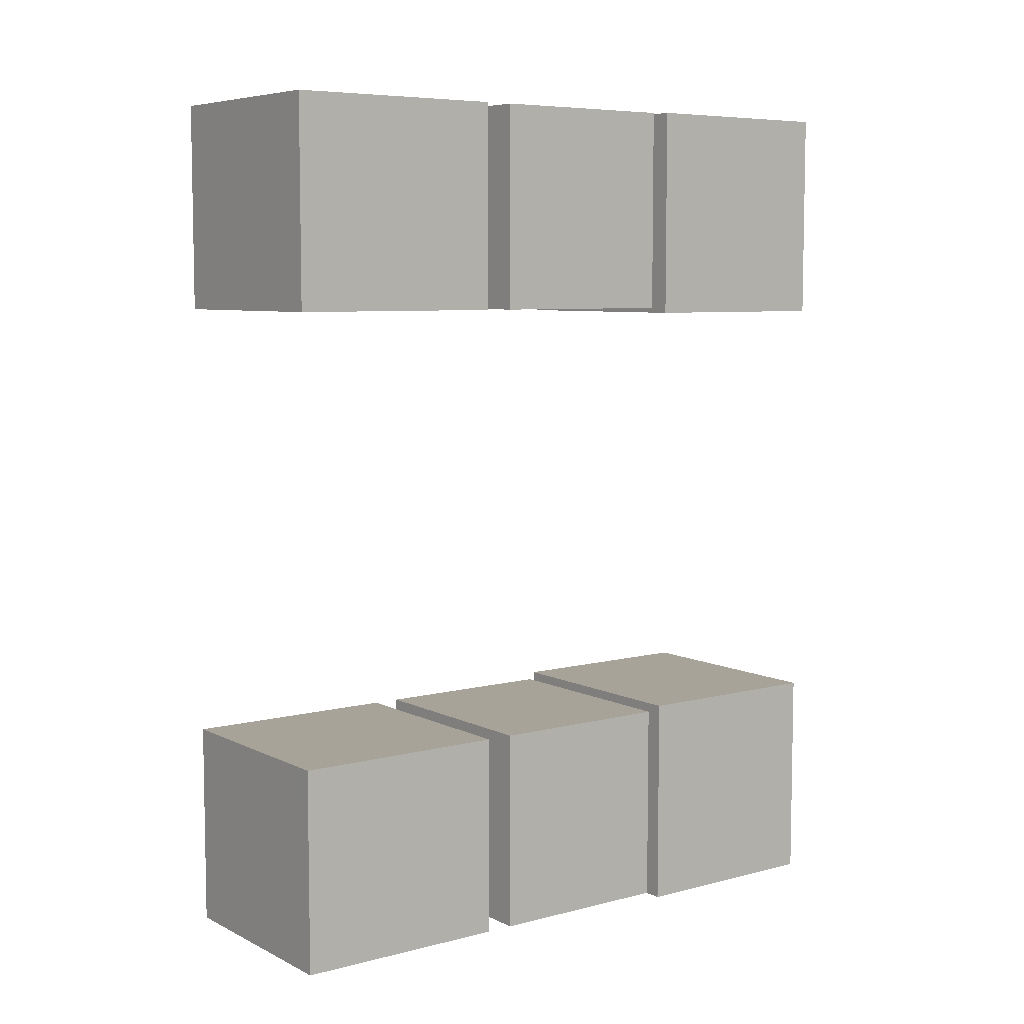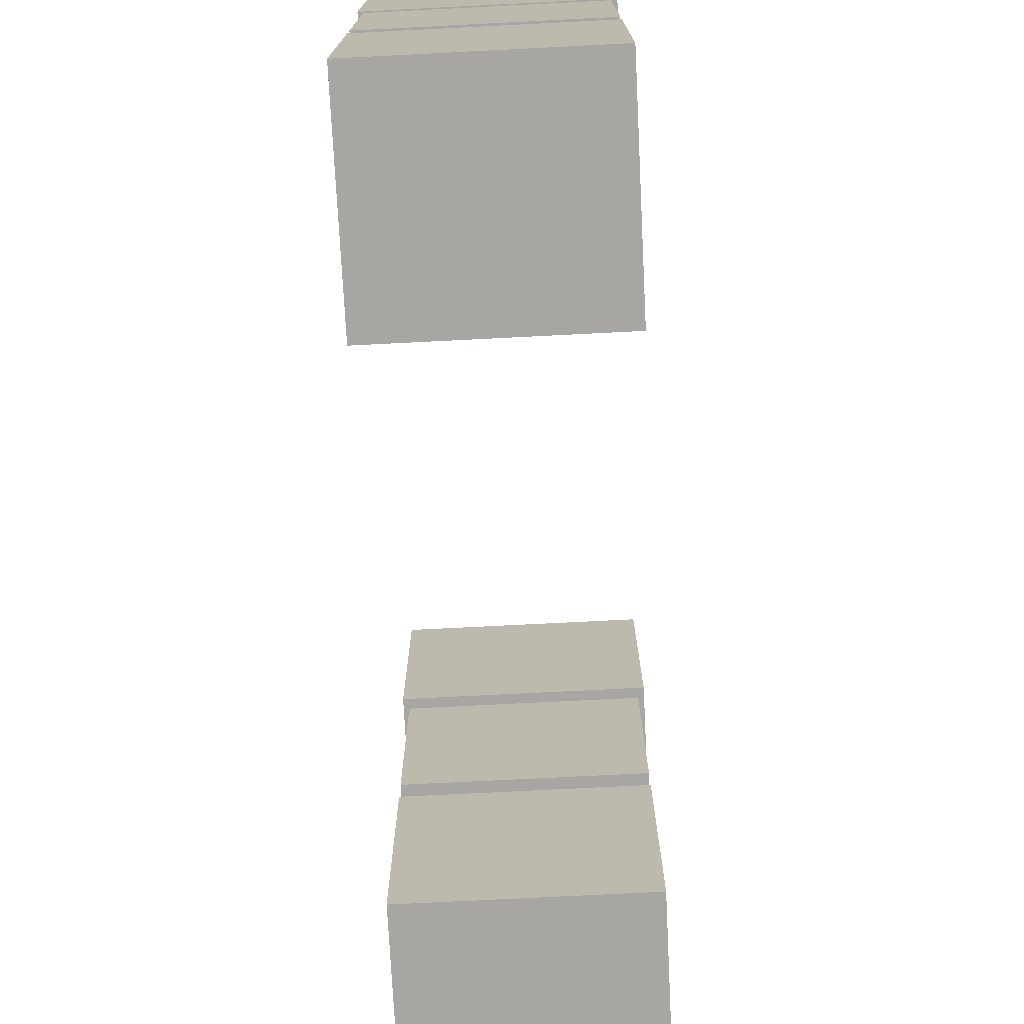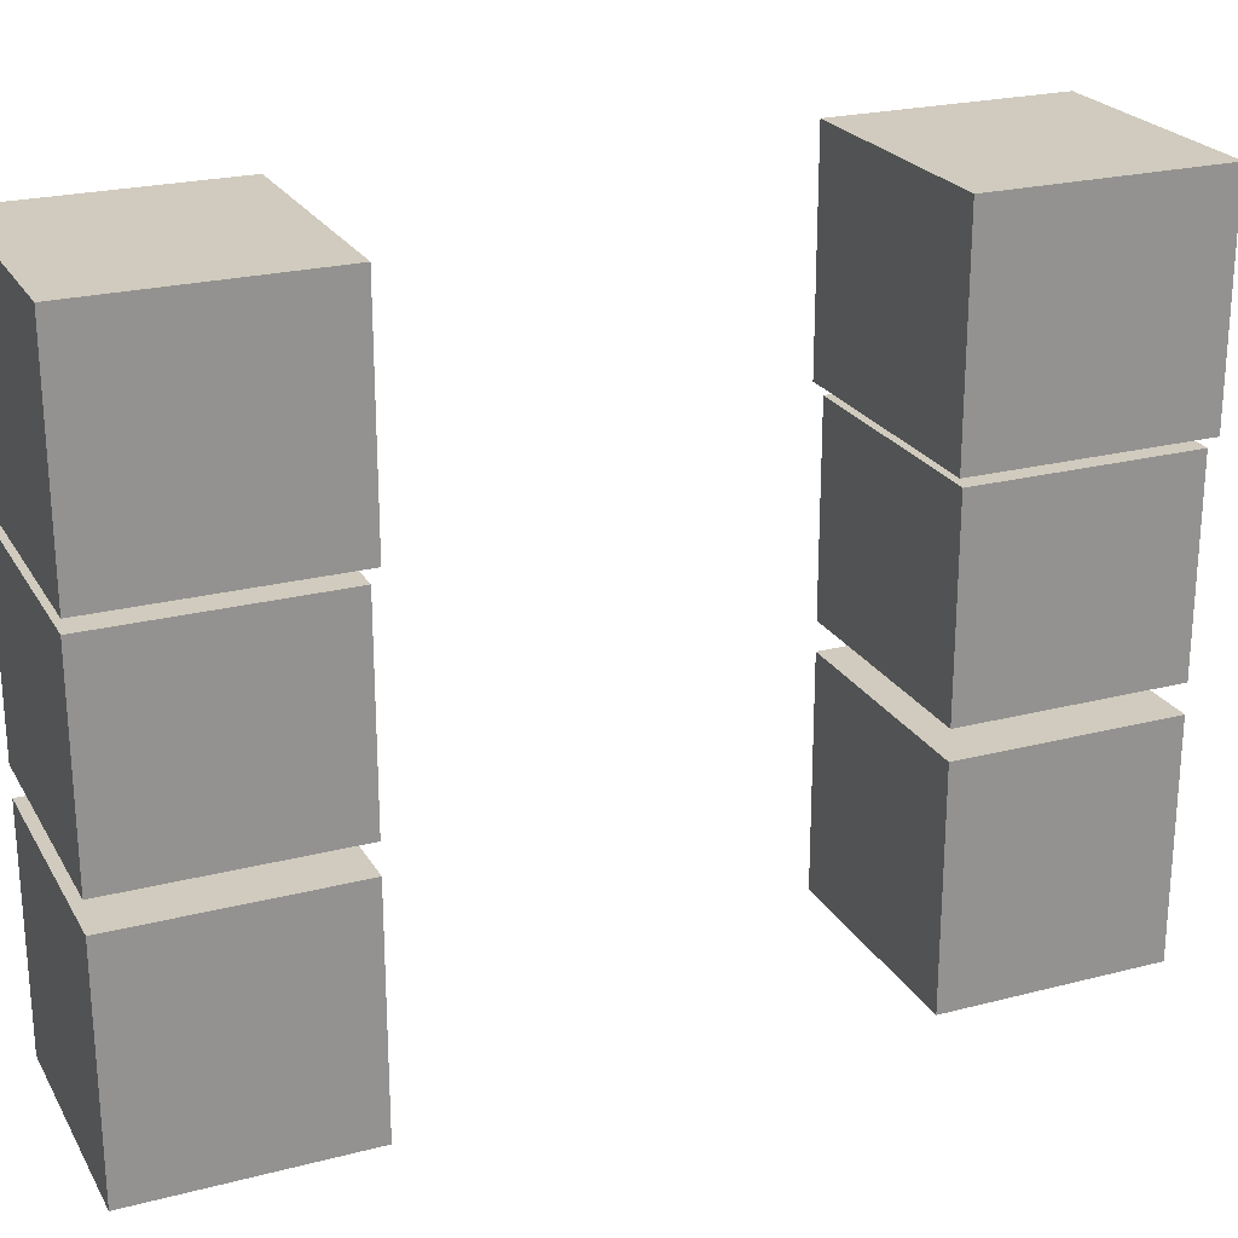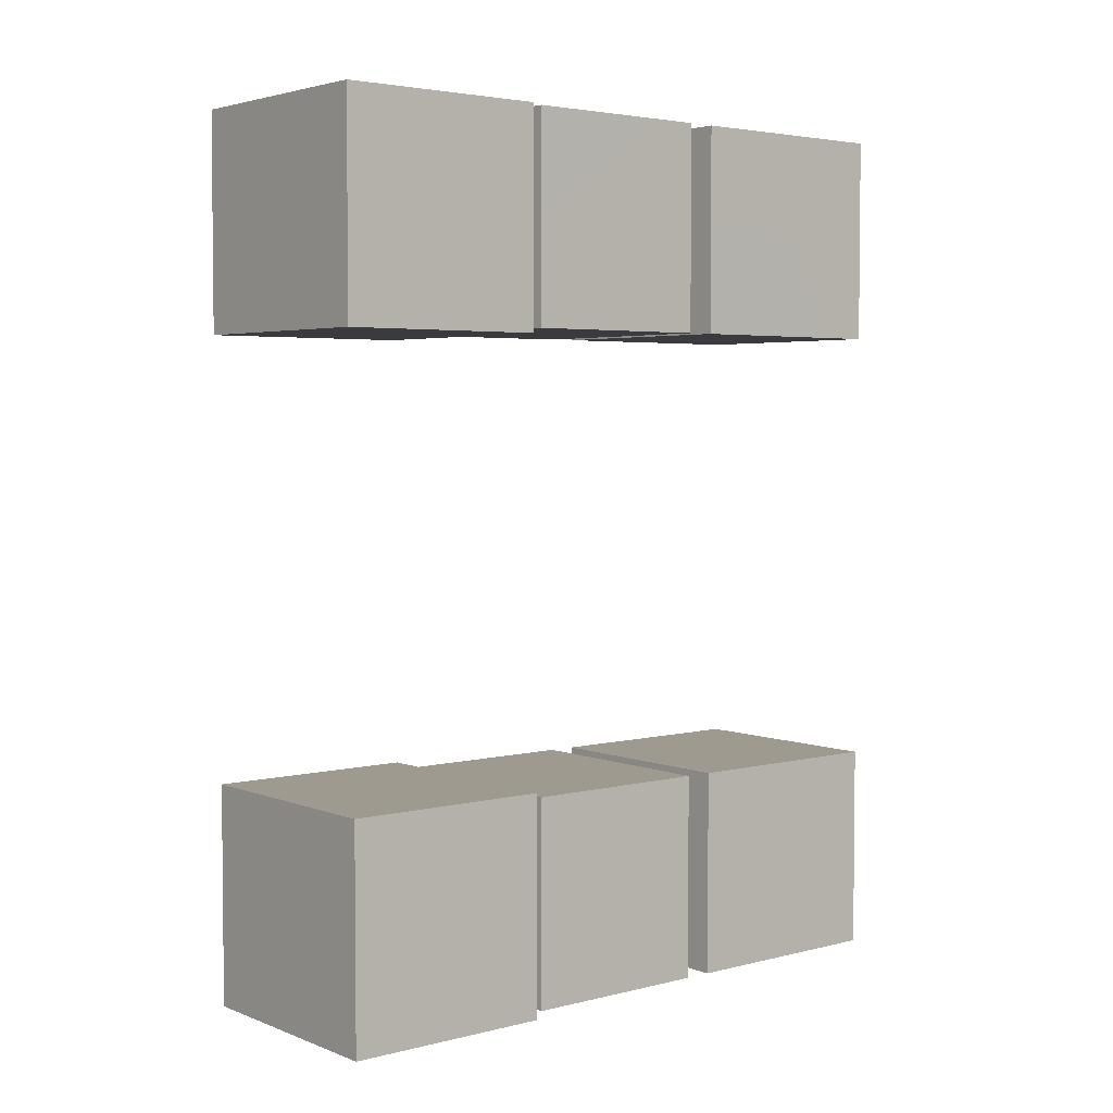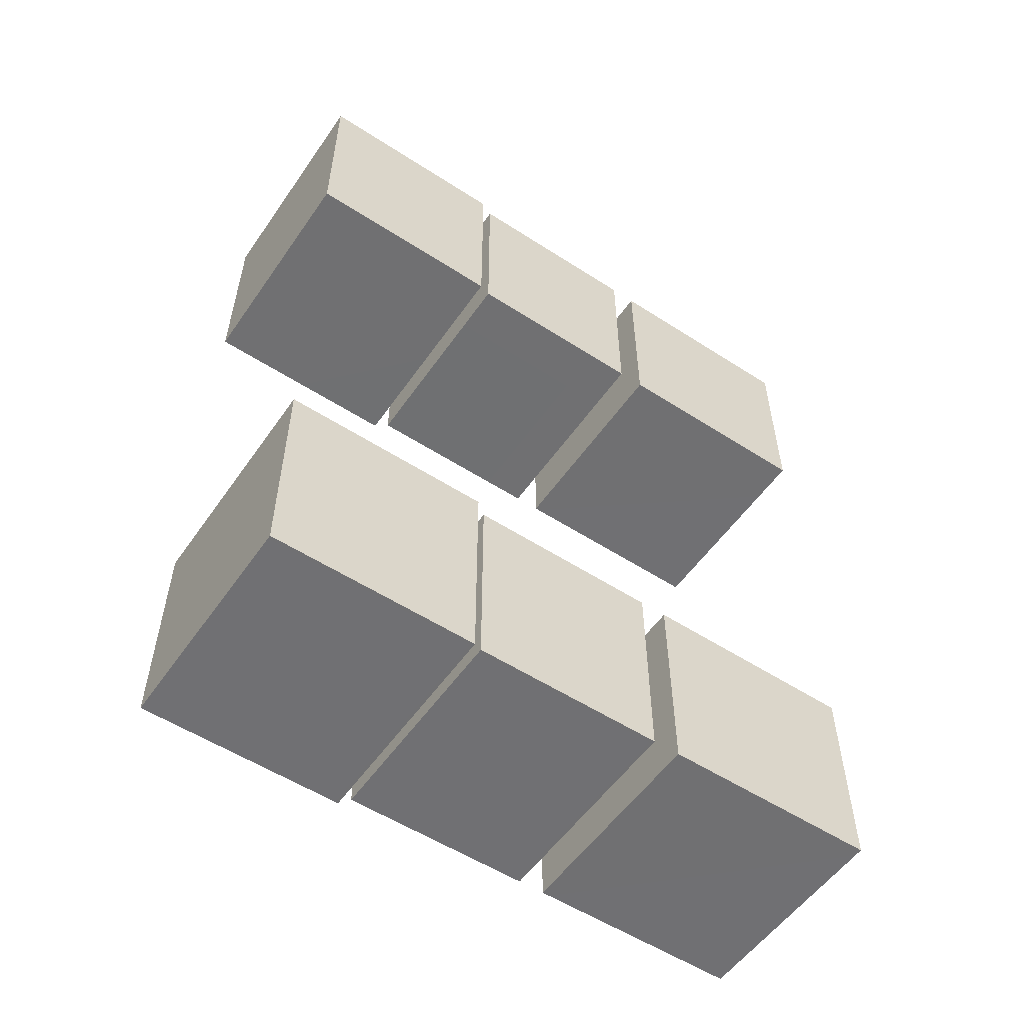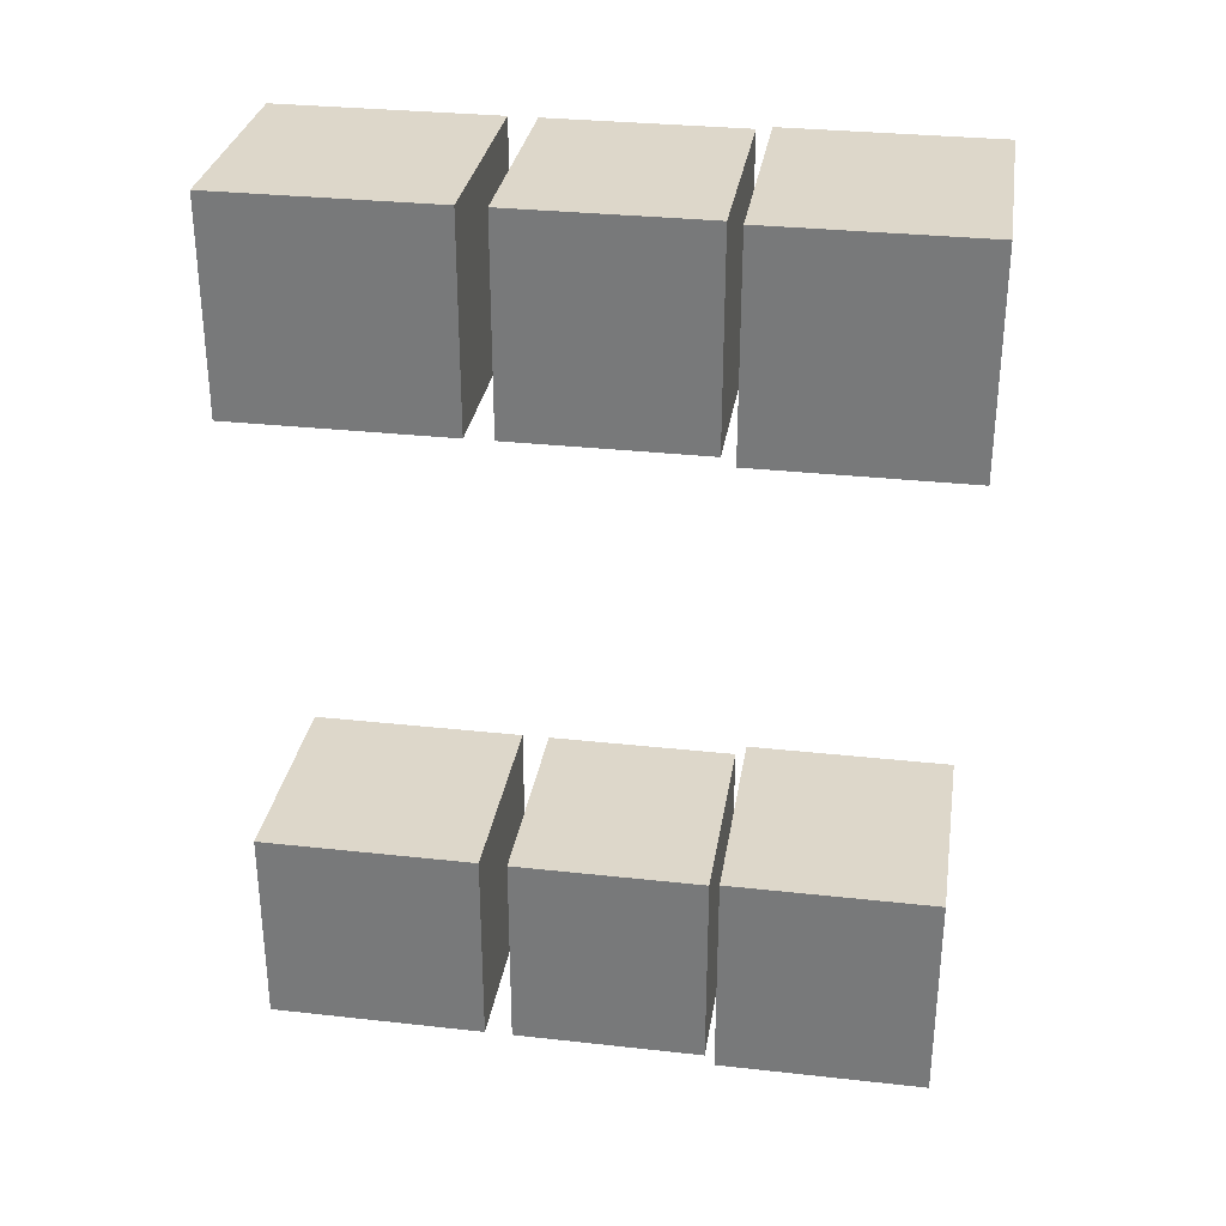
<metadata>
{"format":"obj","ext":"obj","renderer":"f3d","projection":"perspective","resolution":1024,"background":"white","views":[{"elev":6.9,"azim":53.5,"up":"+Z"},{"elev":-74.2,"azim":2.9,"up":"+Y"},{"elev":23.6,"azim":66.6,"up":"+Y"},{"elev":3.7,"azim":-129.3,"up":"+Z"},{"elev":-55.0,"azim":-124.3,"up":"+Z"},{"elev":30.9,"azim":99.0,"up":"+Z"}]}
</metadata>
<code>
g avatar_neon_arm
v -0.1181 1.489 0.2396
v -0.1181 1.489 0.476
v -0.1181 1.258 0.476
v -0.1181 1.258 0.2396
v -0.1181 1.485 -0.4845
v -0.1181 1.485 -0.2417
v -0.1181 1.254 -0.2417
v -0.1181 1.254 -0.4845
v -0.1113 1.001 0.2457
v -0.1113 1.001 0.4756
v -0.1113 0.7585 0.4756
v -0.1113 0.7585 0.2457
v -0.1113 1.243 0.2457
v -0.1113 1.243 0.4756
v -0.1113 1.031 0.4756
v -0.1113 1.031 0.2457
v -0.1113 1.001 -0.4785
v -0.1113 1.001 -0.2486
v -0.1113 0.7585 -0.2486
v -0.1113 0.7585 -0.4785
v -0.1113 1.243 -0.4785
v -0.1113 1.243 -0.2486
v -0.1113 1.031 -0.2486
v -0.1113 1.031 -0.4785
v 0.1378 1.489 0.476
v 0.1378 1.489 0.2396
v 0.1378 1.258 0.2396
v 0.1378 1.258 0.476
v 0.1378 1.485 -0.2417
v 0.1378 1.485 -0.4845
v 0.1378 1.254 -0.4845
v 0.1378 1.254 -0.2417
v 0.131 1.001 0.4756
v 0.131 1.001 0.2457
v 0.131 0.7585 0.2457
v 0.131 0.7585 0.4756
v 0.131 1.243 0.4756
v 0.131 1.243 0.2457
v 0.131 1.031 0.2457
v 0.131 1.031 0.4756
v 0.131 1.001 -0.2486
v 0.131 1.001 -0.4785
v 0.131 0.7585 -0.4785
v 0.131 0.7585 -0.2486
v 0.131 1.243 -0.2486
v 0.131 1.243 -0.4785
v 0.131 1.031 -0.4785
v 0.131 1.031 -0.2486
v -0.1181 1.489 0.476
v 0.1378 1.489 0.476
v 0.1378 1.258 0.476
v -0.1181 1.258 0.476
v -0.1181 1.485 -0.2417
v 0.1378 1.485 -0.2417
v 0.1378 1.254 -0.2417
v -0.1181 1.254 -0.2417
v -0.1113 1.001 0.4756
v 0.131 1.001 0.4756
v 0.131 0.7585 0.4756
v -0.1113 0.7585 0.4756
v -0.1113 1.243 0.4756
v 0.131 1.243 0.4756
v 0.131 1.031 0.4756
v -0.1113 1.031 0.4756
v -0.1113 1.001 -0.2486
v 0.131 1.001 -0.2486
v 0.131 0.7585 -0.2486
v -0.1113 0.7585 -0.2486
v -0.1113 1.243 -0.2486
v 0.131 1.243 -0.2486
v 0.131 1.031 -0.2486
v -0.1113 1.031 -0.2486
v 0.1378 1.489 0.2396
v -0.1181 1.489 0.2396
v -0.1181 1.258 0.2396
v 0.1378 1.258 0.2396
v 0.1378 1.485 -0.4845
v -0.1181 1.485 -0.4845
v -0.1181 1.254 -0.4845
v 0.1378 1.254 -0.4845
v 0.131 1.001 0.2457
v -0.1113 1.001 0.2457
v -0.1113 0.7585 0.2457
v 0.131 0.7585 0.2457
v 0.131 1.243 0.2457
v -0.1113 1.243 0.2457
v -0.1113 1.031 0.2457
v 0.131 1.031 0.2457
v 0.131 1.001 -0.4785
v -0.1113 1.001 -0.4785
v -0.1113 0.7585 -0.4785
v 0.131 0.7585 -0.4785
v 0.131 1.243 -0.4785
v -0.1113 1.243 -0.4785
v -0.1113 1.031 -0.4785
v 0.131 1.031 -0.4785
v -0.1181 1.489 0.476
v -0.1181 1.489 0.2396
v 0.1378 1.489 0.2396
v 0.1378 1.489 0.476
v -0.1181 1.485 -0.2417
v -0.1181 1.485 -0.4845
v 0.1378 1.485 -0.4845
v 0.1378 1.485 -0.2417
v -0.1113 1.001 0.4756
v -0.1113 1.001 0.2457
v 0.131 1.001 0.2457
v 0.131 1.001 0.4756
v -0.1113 1.243 0.4756
v -0.1113 1.243 0.2457
v 0.131 1.243 0.2457
v 0.131 1.243 0.4756
v -0.1113 1.001 -0.2486
v -0.1113 1.001 -0.4785
v 0.131 1.001 -0.4785
v 0.131 1.001 -0.2486
v -0.1113 1.243 -0.2486
v -0.1113 1.243 -0.4785
v 0.131 1.243 -0.4785
v 0.131 1.243 -0.2486
v 0.1378 1.258 0.476
v 0.1378 1.258 0.2396
v -0.1181 1.258 0.2396
v -0.1181 1.258 0.476
v 0.1378 1.254 -0.2417
v 0.1378 1.254 -0.4845
v -0.1181 1.254 -0.4845
v -0.1181 1.254 -0.2417
v 0.131 0.7585 0.4756
v 0.131 0.7585 0.2457
v -0.1113 0.7585 0.2457
v -0.1113 0.7585 0.4756
v 0.131 1.031 0.4756
v 0.131 1.031 0.2457
v -0.1113 1.031 0.2457
v -0.1113 1.031 0.4756
v 0.131 0.7585 -0.2486
v 0.131 0.7585 -0.4785
v -0.1113 0.7585 -0.4785
v -0.1113 0.7585 -0.2486
v 0.131 1.031 -0.2486
v 0.131 1.031 -0.4785
v -0.1113 1.031 -0.4785
v -0.1113 1.031 -0.2486
g avatar_neon_arm_0
f -142 -143 -144
f -141 -142 -144
f -138 -139 -140
f -137 -138 -140
f -134 -135 -136
f -133 -134 -136
f -130 -131 -132
f -129 -130 -132
f -126 -127 -128
f -125 -126 -128
f -122 -123 -124
f -121 -122 -124
f -118 -119 -120
f -117 -118 -120
f -114 -115 -116
f -113 -114 -116
f -110 -111 -112
f -109 -110 -112
f -106 -107 -108
f -105 -106 -108
f -102 -103 -104
f -101 -102 -104
f -98 -99 -100
f -97 -98 -100
f -94 -95 -96
f -93 -94 -96
f -90 -91 -92
f -89 -90 -92
f -86 -87 -88
f -85 -86 -88
f -82 -83 -84
f -81 -82 -84
f -78 -79 -80
f -77 -78 -80
f -74 -75 -76
f -73 -74 -76
f -70 -71 -72
f -69 -70 -72
f -66 -67 -68
f -65 -66 -68
f -62 -63 -64
f -61 -62 -64
f -58 -59 -60
f -57 -58 -60
f -54 -55 -56
f -53 -54 -56
f -50 -51 -52
f -49 -50 -52
f -46 -47 -48
f -45 -46 -48
f -42 -43 -44
f -41 -42 -44
f -38 -39 -40
f -37 -38 -40
f -34 -35 -36
f -33 -34 -36
f -30 -31 -32
f -29 -30 -32
f -26 -27 -28
f -25 -26 -28
f -22 -23 -24
f -21 -22 -24
f -18 -19 -20
f -17 -18 -20
f -14 -15 -16
f -13 -14 -16
f -10 -11 -12
f -9 -10 -12
f -6 -7 -8
f -5 -6 -8
f -2 -3 -4
f -1 -2 -4

</code>
